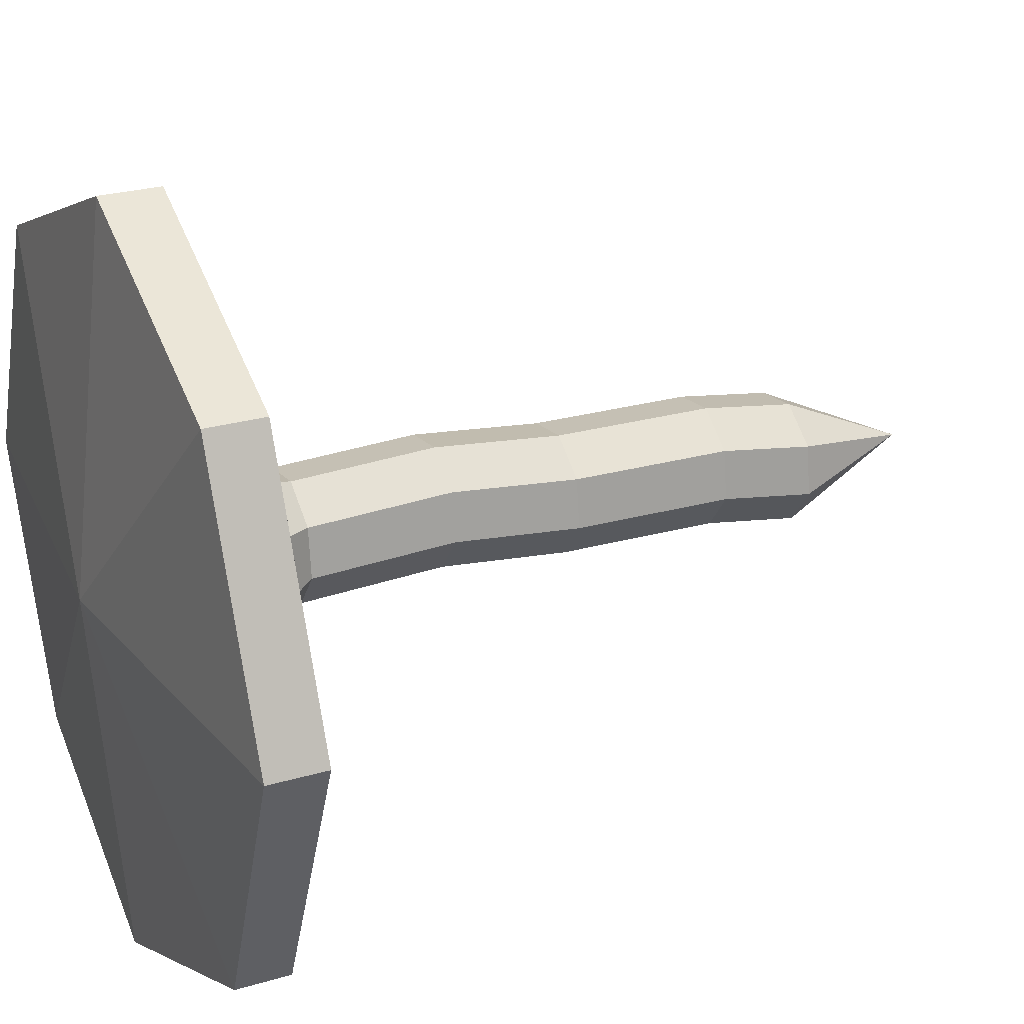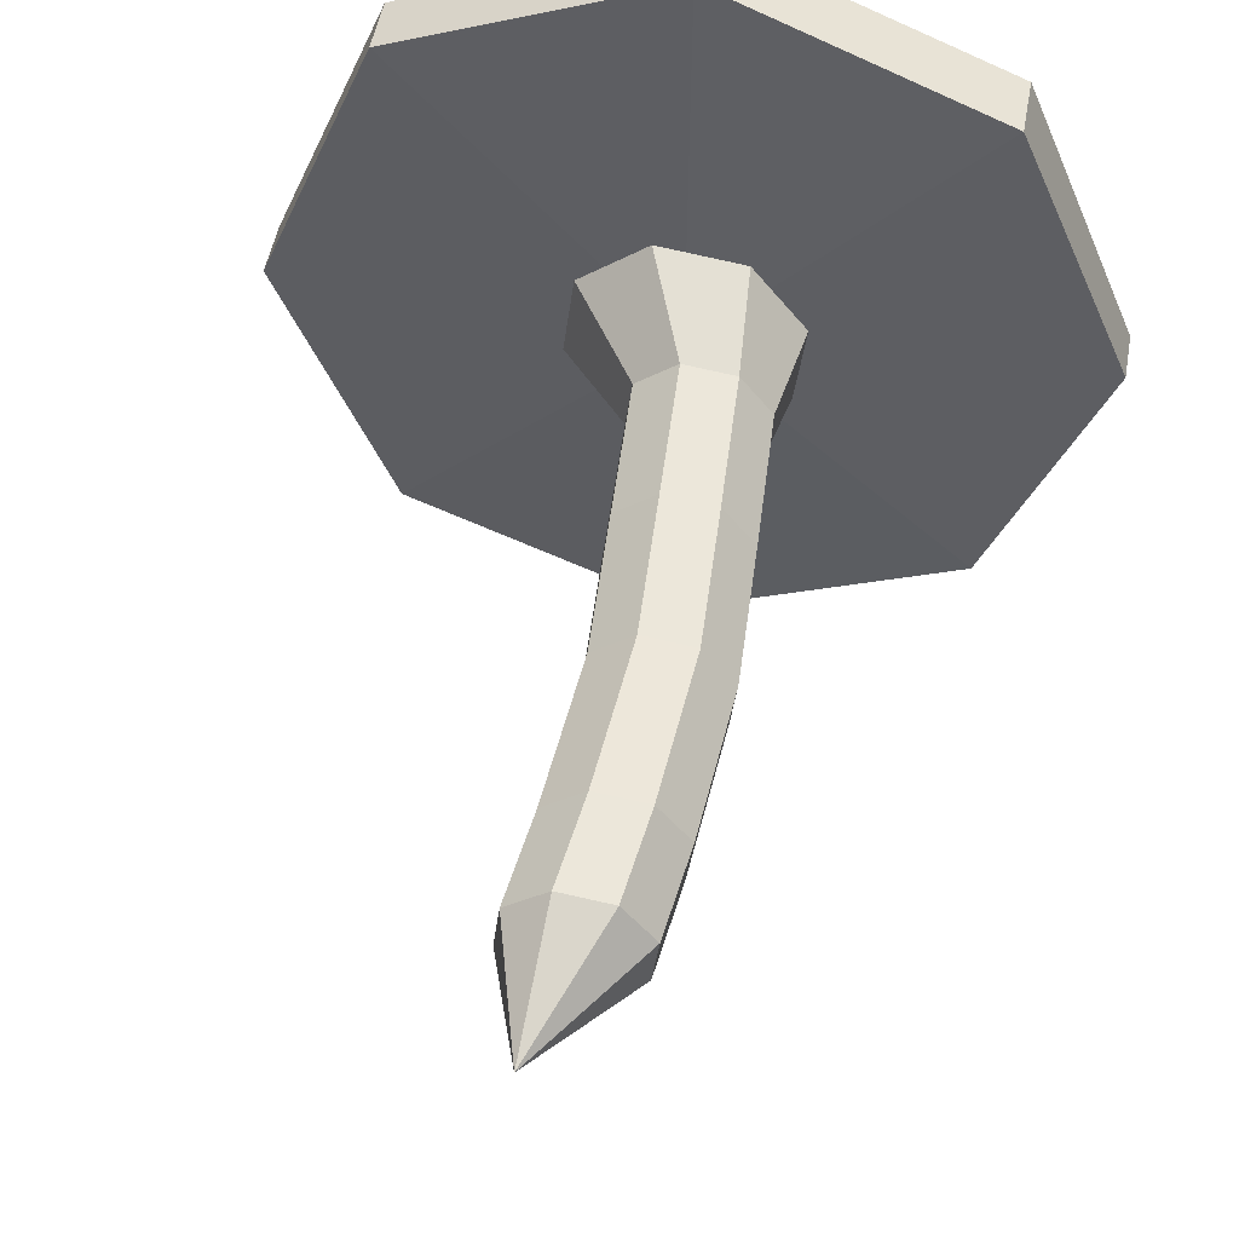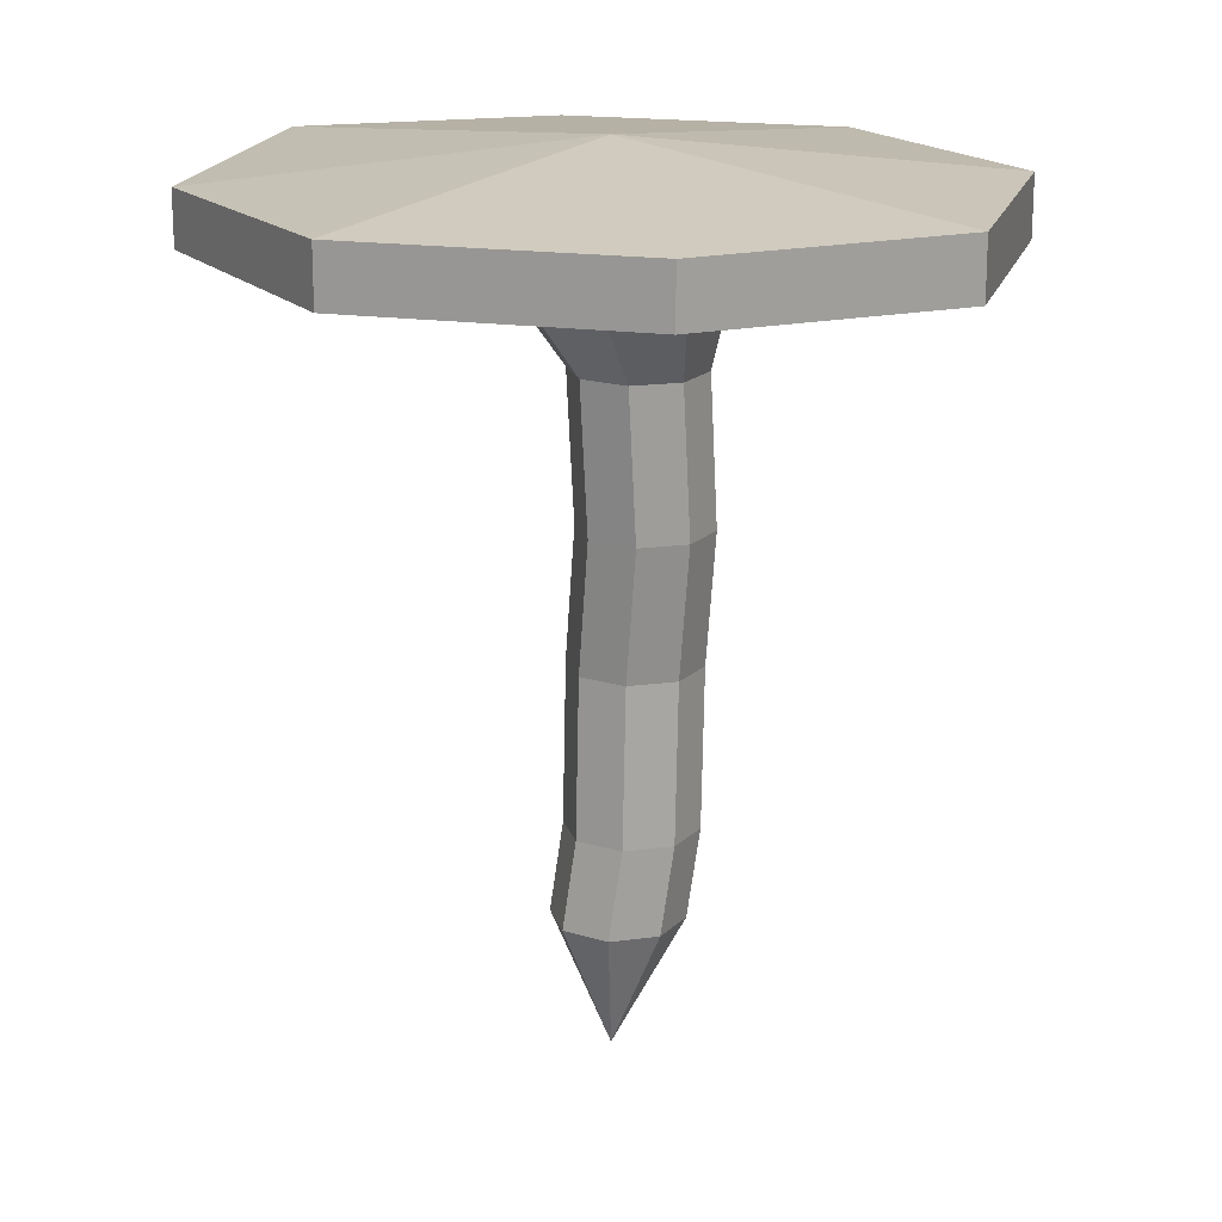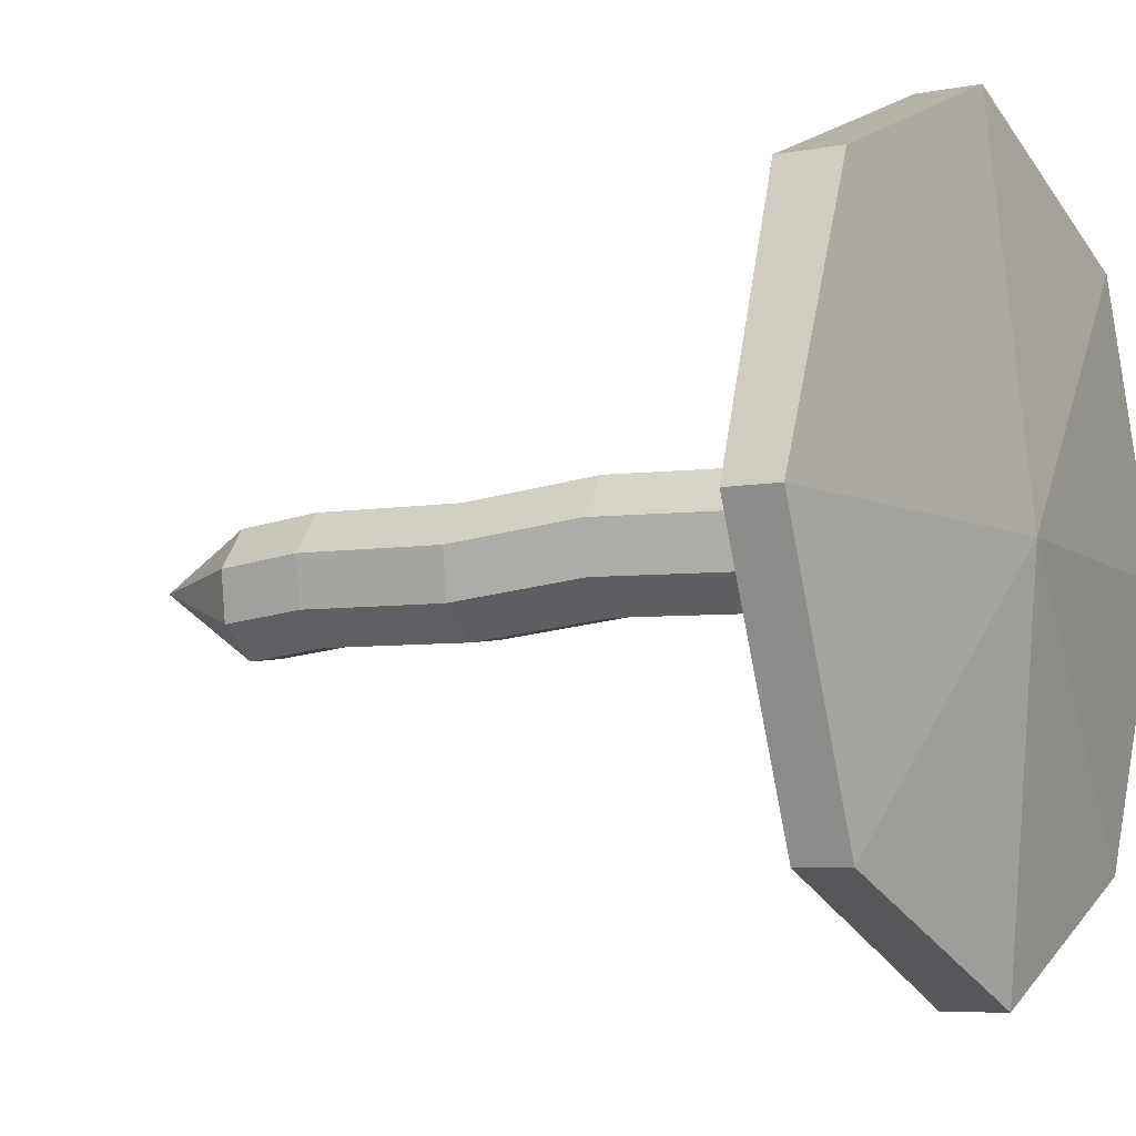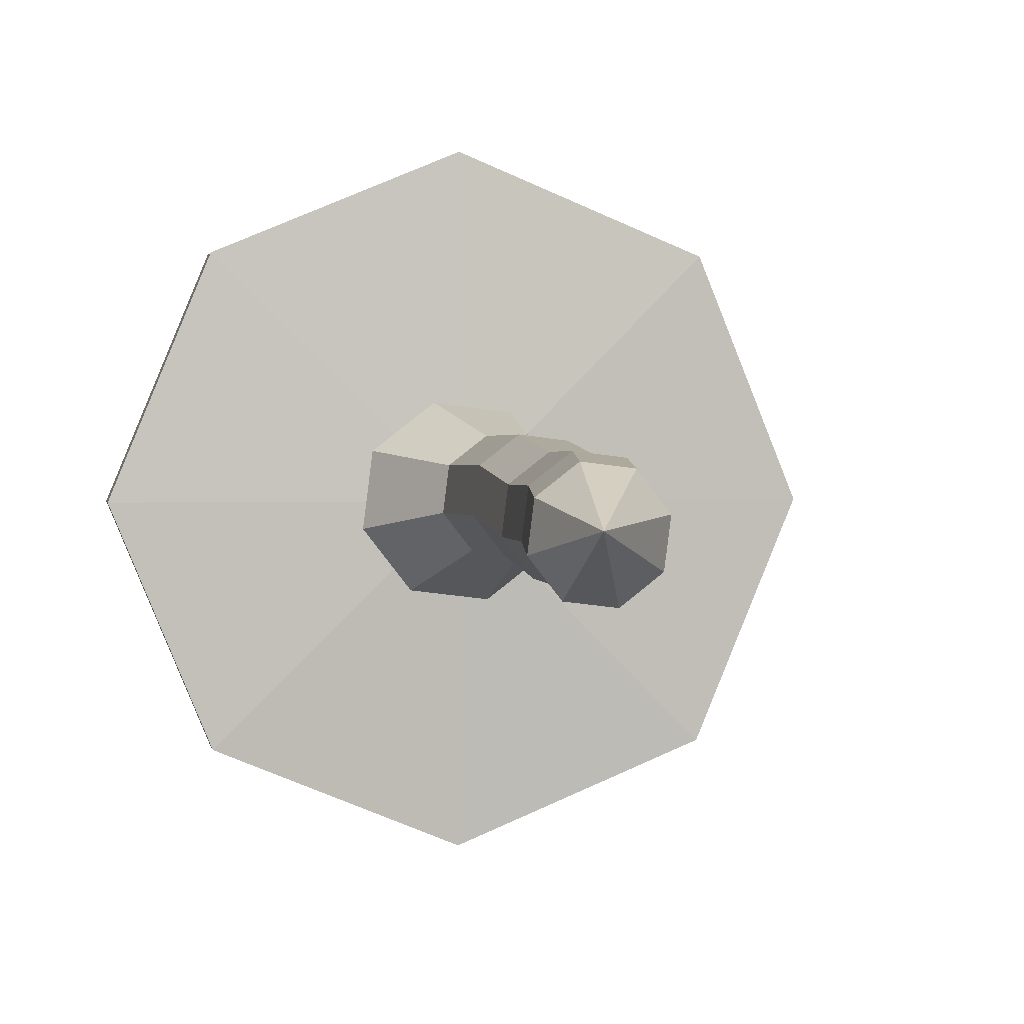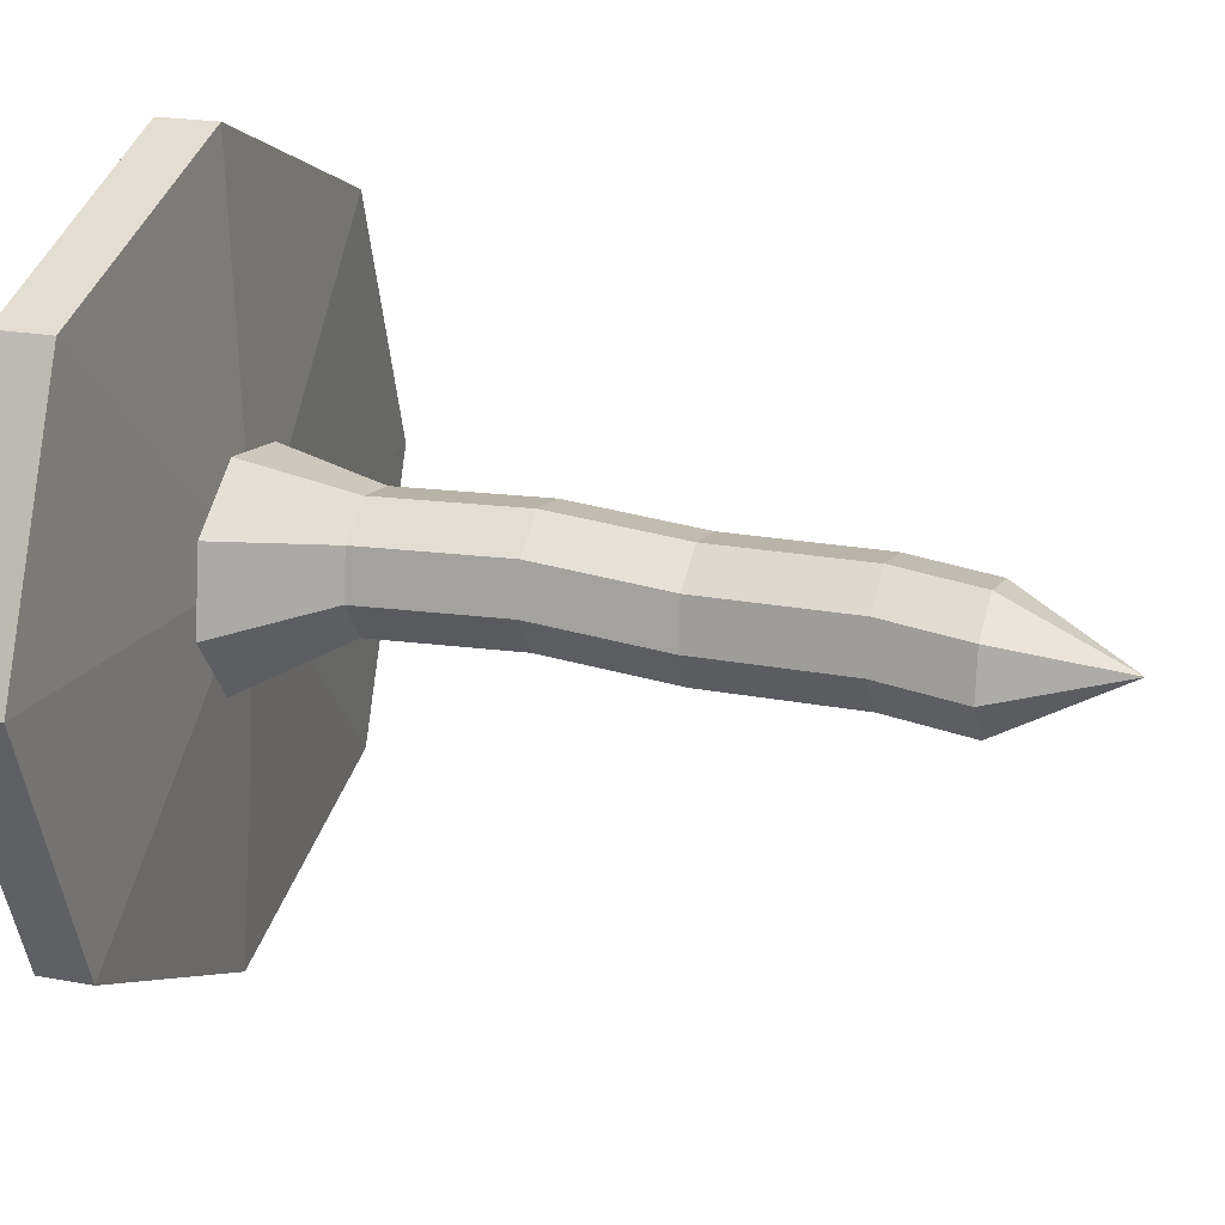
<metadata>
{"format":"obj","ext":"obj","renderer":"f3d","projection":"perspective","resolution":1024,"background":"white","views":[{"elev":25.2,"azim":-115.6,"up":"+Z"},{"elev":49.4,"azim":10.0,"up":"+Z"},{"elev":18.3,"azim":-52.4,"up":"+Y"},{"elev":-6.6,"azim":120.0,"up":"+Z"},{"elev":2.1,"azim":-9.9,"up":"+Z"},{"elev":19.8,"azim":-70.3,"up":"+Z"}]}
</metadata>
<code>
g default
v 0.7071 1.909 -0.4582
v 0 1.913 -0.751
v -0.7071 1.91 -0.4582
v -1 1.91 0.249
v -0.7071 1.91 0.9561
v 0 1.885 1.249
v 0.7071 1.882 0.9561
v 1 1.909 0.249
v 0.7071 2.044 -0.4581
v 0 2.075 -0.751
v -0.7071 2.054 -0.4581
v -1 2.064 0.249
v -0.7071 2.064 0.9561
v 0 2.044 1.249
v 0.7071 2.044 0.9561
v 1 2.044 0.249
v 0 1.848 0.249
v 0 2.152 0.249
v 0.2251 0.1816 0.2718
v 0.2085 0.1816 0.1404
v 0.1038 0.1816 0.05923
v -0.02764 0.1816 0.0759
v -0.1088 0.1816 0.1806
v -0.09209 0.1816 0.312
v 0.01261 0.1816 0.3931
v 0.144 0.1816 0.3765
v 0.2822 1.855 0.326
v 0.254 1.855 0.1039
v 0.07703 1.855 -0.0332
v -0.1451 1.855 -0.005027
v -0.2822 1.855 0.1719
v -0.254 1.855 0.394
v -0.07703 1.855 0.5311
v 0.1451 1.855 0.5029
v 0 -0.145 0.249
v 0 1.855 0.249
v -0.07415 1.591 0.3572
v -0.09083 1.591 0.2258
v -0.0097 1.591 0.1211
v 0.1217 1.591 0.1045
v 0.2264 1.591 0.1856
v 0.2431 1.591 0.317
v 0.1619 1.591 0.4217
v 0.03055 1.591 0.4384
v -0.05296 1.195 0.3645
v -0.06963 1.195 0.2331
v 0.01149 1.195 0.1284
v 0.1429 1.195 0.1117
v 0.2476 1.195 0.1929
v 0.2643 1.195 0.3243
v 0.1831 1.195 0.429
v 0.05174 1.195 0.4456
v -0.03857 0.838 0.324
v -0.05524 0.838 0.1926
v 0.02588 0.838 0.08794
v 0.1573 0.838 0.07127
v 0.262 0.838 0.1524
v 0.2787 0.838 0.2838
v 0.1975 0.838 0.3885
v 0.06613 0.838 0.4052
v -0.06283 0.4183 0.3325
v -0.0795 0.4183 0.2011
v 0.001624 0.4183 0.09635
v 0.133 0.4183 0.07968
v 0.2377 0.4183 0.1608
v 0.2544 0.4183 0.2922
v 0.1733 0.4183 0.3969
v 0.04187 0.4183 0.4136
g pCylinder18
f 1 2 10 9
f 2 3 11 10
f 3 4 12 11
f 4 5 13 12
f 5 6 14 13
f 6 7 15 14
f 7 8 16 15
f 8 1 9 16
f 2 1 17
f 3 2 17
f 4 3 17
f 5 4 17
f 6 5 17
f 7 6 17
f 8 7 17
f 1 8 17
f 9 10 18
f 10 11 18
f 11 12 18
f 12 13 18
f 13 14 18
f 14 15 18
f 15 16 18
f 16 9 18
f 19 20 65 66
f 20 21 64 65
f 21 22 63 64
f 22 23 62 63
f 23 24 61 62
f 24 25 68 61
f 25 26 67 68
f 26 19 66 67
f 20 19 35
f 21 20 35
f 22 21 35
f 23 22 35
f 24 23 35
f 25 24 35
f 26 25 35
f 19 26 35
f 27 28 36
f 28 29 36
f 29 30 36
f 30 31 36
f 31 32 36
f 32 33 36
f 33 34 36
f 34 27 36
f 38 37 32 31
f 39 38 31 30
f 40 39 30 29
f 41 40 29 28
f 42 41 28 27
f 43 42 27 34
f 44 43 34 33
f 37 44 33 32
f 46 45 37 38
f 47 46 38 39
f 48 47 39 40
f 49 48 40 41
f 50 49 41 42
f 51 50 42 43
f 52 51 43 44
f 45 52 44 37
f 54 53 45 46
f 55 54 46 47
f 56 55 47 48
f 57 56 48 49
f 58 57 49 50
f 59 58 50 51
f 60 59 51 52
f 53 60 52 45
f 62 61 53 54
f 63 62 54 55
f 64 63 55 56
f 65 64 56 57
f 66 65 57 58
f 67 66 58 59
f 68 67 59 60
f 61 68 60 53
g default
v 0.7071 1.909 -0.4582
v 0 1.913 -0.751
v -0.7071 1.91 -0.4582
v -1 1.91 0.249
v -0.7071 1.91 0.9561
v 0 1.885 1.249
v 0.7071 1.882 0.9561
v 1 1.909 0.249
v 0.7071 2.044 -0.4581
v 0 2.075 -0.751
v -0.7071 2.054 -0.4581
v -1 2.064 0.249
v -0.7071 2.064 0.9561
v 0 2.044 1.249
v 0.7071 2.044 0.9561
v 1 2.044 0.249
v 0 1.848 0.249
v 0 2.152 0.249
v 0.2251 0.1816 0.2718
v 0.2085 0.1816 0.1404
v 0.1038 0.1816 0.05923
v -0.02764 0.1816 0.0759
v -0.1088 0.1816 0.1806
v -0.09209 0.1816 0.312
v 0.01261 0.1816 0.3931
v 0.144 0.1816 0.3765
v 0.2822 1.855 0.326
v 0.254 1.855 0.1039
v 0.07703 1.855 -0.0332
v -0.1451 1.855 -0.005027
v -0.2822 1.855 0.1719
v -0.254 1.855 0.394
v -0.07703 1.855 0.5311
v 0.1451 1.855 0.5029
v 0 -0.145 0.249
v 0 1.855 0.249
v -0.07415 1.591 0.3572
v -0.09083 1.591 0.2258
v -0.0097 1.591 0.1211
v 0.1217 1.591 0.1045
v 0.2264 1.591 0.1856
v 0.2431 1.591 0.317
v 0.1619 1.591 0.4217
v 0.03055 1.591 0.4384
v -0.05296 1.195 0.3645
v -0.06963 1.195 0.2331
v 0.01149 1.195 0.1284
v 0.1429 1.195 0.1117
v 0.2476 1.195 0.1929
v 0.2643 1.195 0.3243
v 0.1831 1.195 0.429
v 0.05174 1.195 0.4456
v -0.03857 0.838 0.324
v -0.05524 0.838 0.1926
v 0.02588 0.838 0.08794
v 0.1573 0.838 0.07127
v 0.262 0.838 0.1524
v 0.2787 0.838 0.2838
v 0.1975 0.838 0.3885
v 0.06613 0.838 0.4052
v -0.06283 0.4183 0.3325
v -0.0795 0.4183 0.2011
v 0.001624 0.4183 0.09635
v 0.133 0.4183 0.07968
v 0.2377 0.4183 0.1608
v 0.2544 0.4183 0.2922
v 0.1733 0.4183 0.3969
v 0.04187 0.4183 0.4136
g pCylinder18
f 69 70 78 77
f 70 71 79 78
f 71 72 80 79
f 72 73 81 80
f 73 74 82 81
f 74 75 83 82
f 75 76 84 83
f 76 69 77 84
f 70 69 85
f 71 70 85
f 72 71 85
f 73 72 85
f 74 73 85
f 75 74 85
f 76 75 85
f 69 76 85
f 77 78 86
f 78 79 86
f 79 80 86
f 80 81 86
f 81 82 86
f 82 83 86
f 83 84 86
f 84 77 86
f 87 88 133 134
f 88 89 132 133
f 89 90 131 132
f 90 91 130 131
f 91 92 129 130
f 92 93 136 129
f 93 94 135 136
f 94 87 134 135
f 88 87 103
f 89 88 103
f 90 89 103
f 91 90 103
f 92 91 103
f 93 92 103
f 94 93 103
f 87 94 103
f 95 96 104
f 96 97 104
f 97 98 104
f 98 99 104
f 99 100 104
f 100 101 104
f 101 102 104
f 102 95 104
f 106 105 100 99
f 107 106 99 98
f 108 107 98 97
f 109 108 97 96
f 110 109 96 95
f 111 110 95 102
f 112 111 102 101
f 105 112 101 100
f 114 113 105 106
f 115 114 106 107
f 116 115 107 108
f 117 116 108 109
f 118 117 109 110
f 119 118 110 111
f 120 119 111 112
f 113 120 112 105
f 122 121 113 114
f 123 122 114 115
f 124 123 115 116
f 125 124 116 117
f 126 125 117 118
f 127 126 118 119
f 128 127 119 120
f 121 128 120 113
f 130 129 121 122
f 131 130 122 123
f 132 131 123 124
f 133 132 124 125
f 134 133 125 126
f 135 134 126 127
f 136 135 127 128
f 129 136 128 121

</code>
